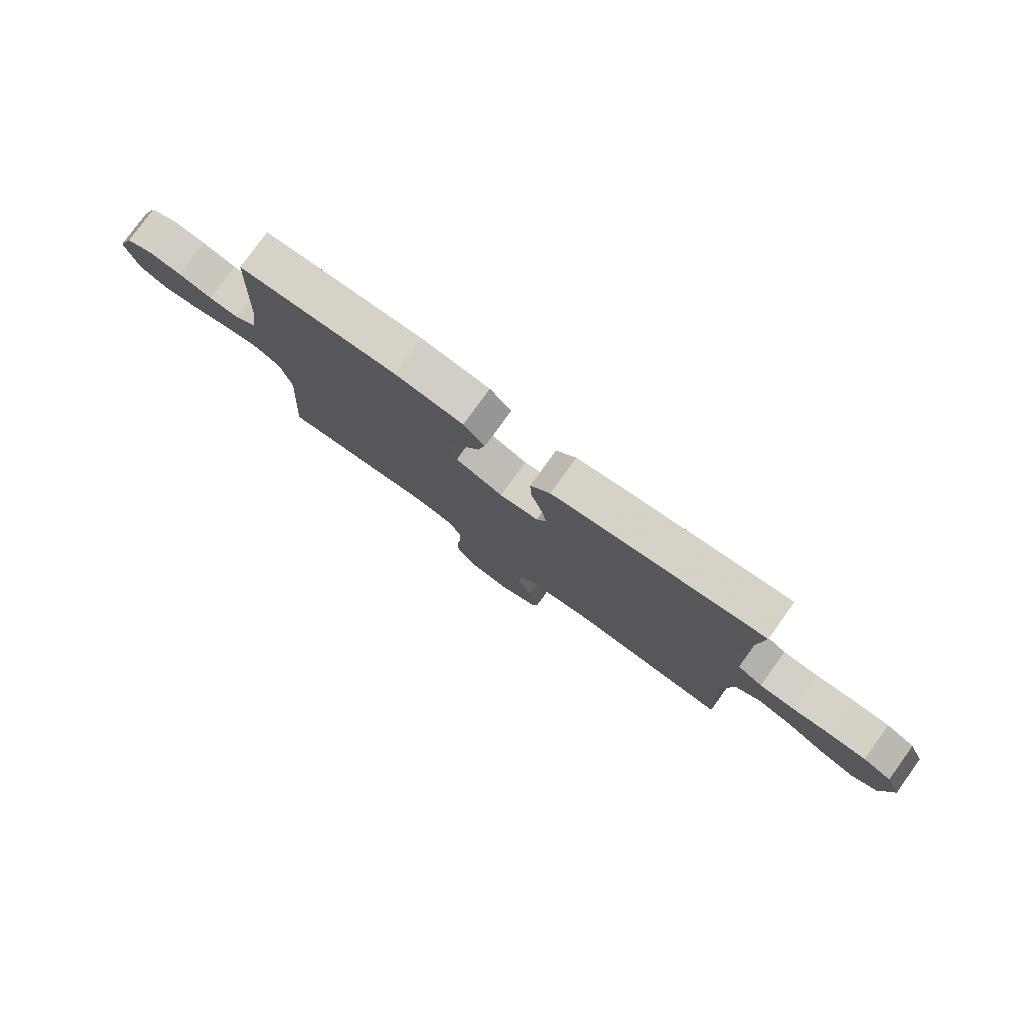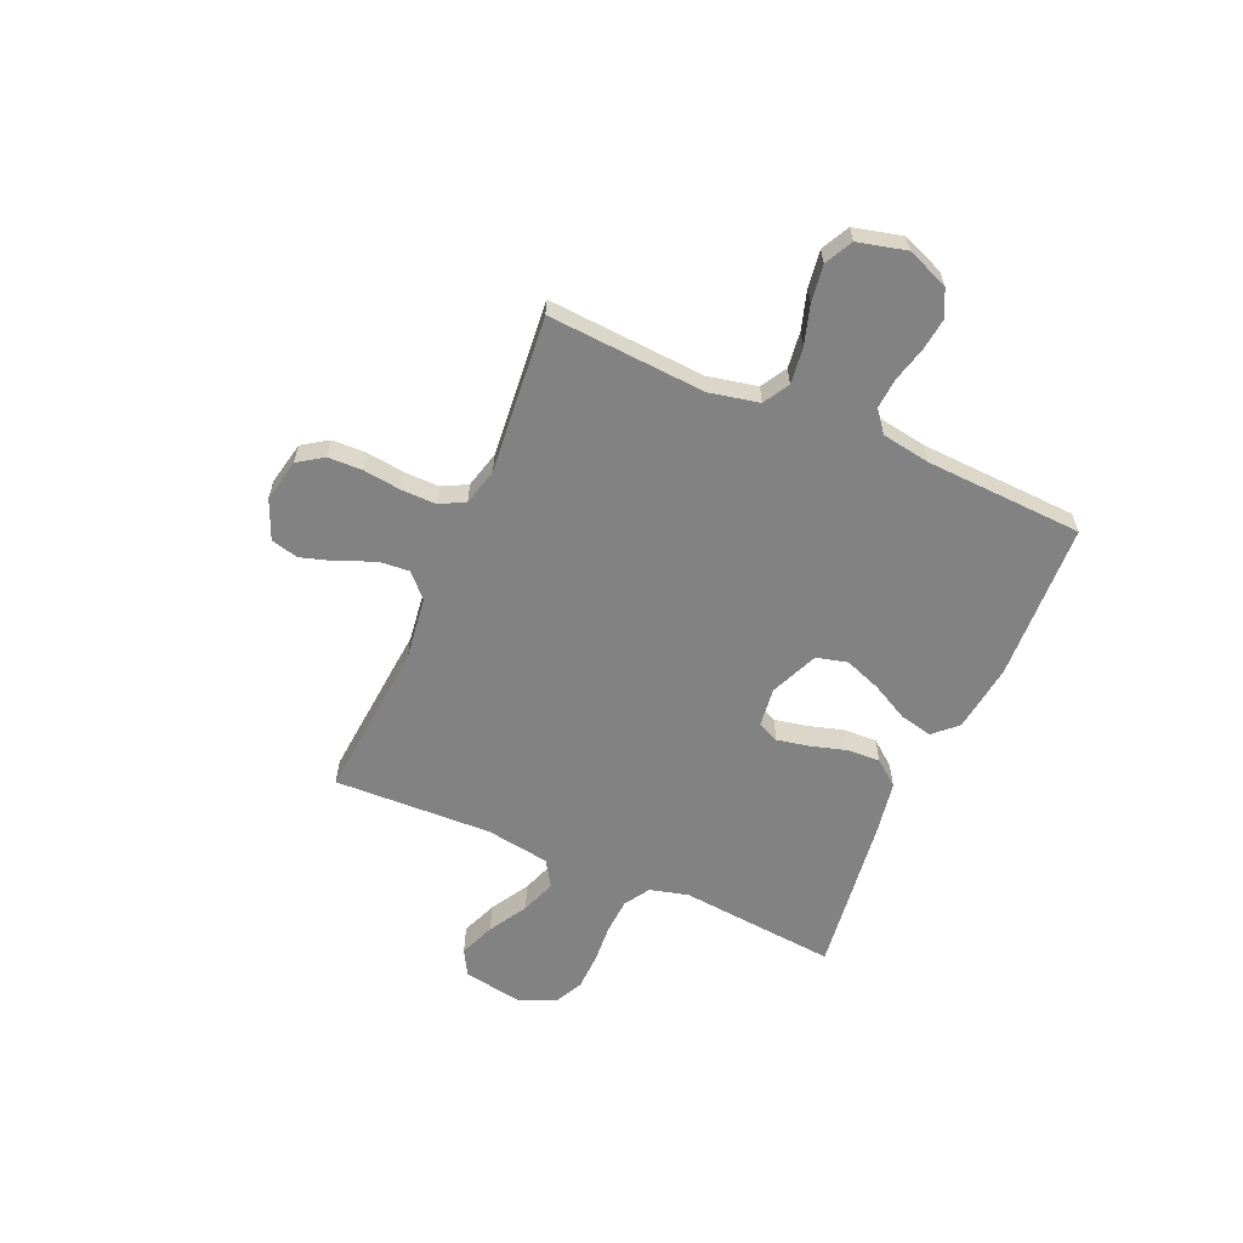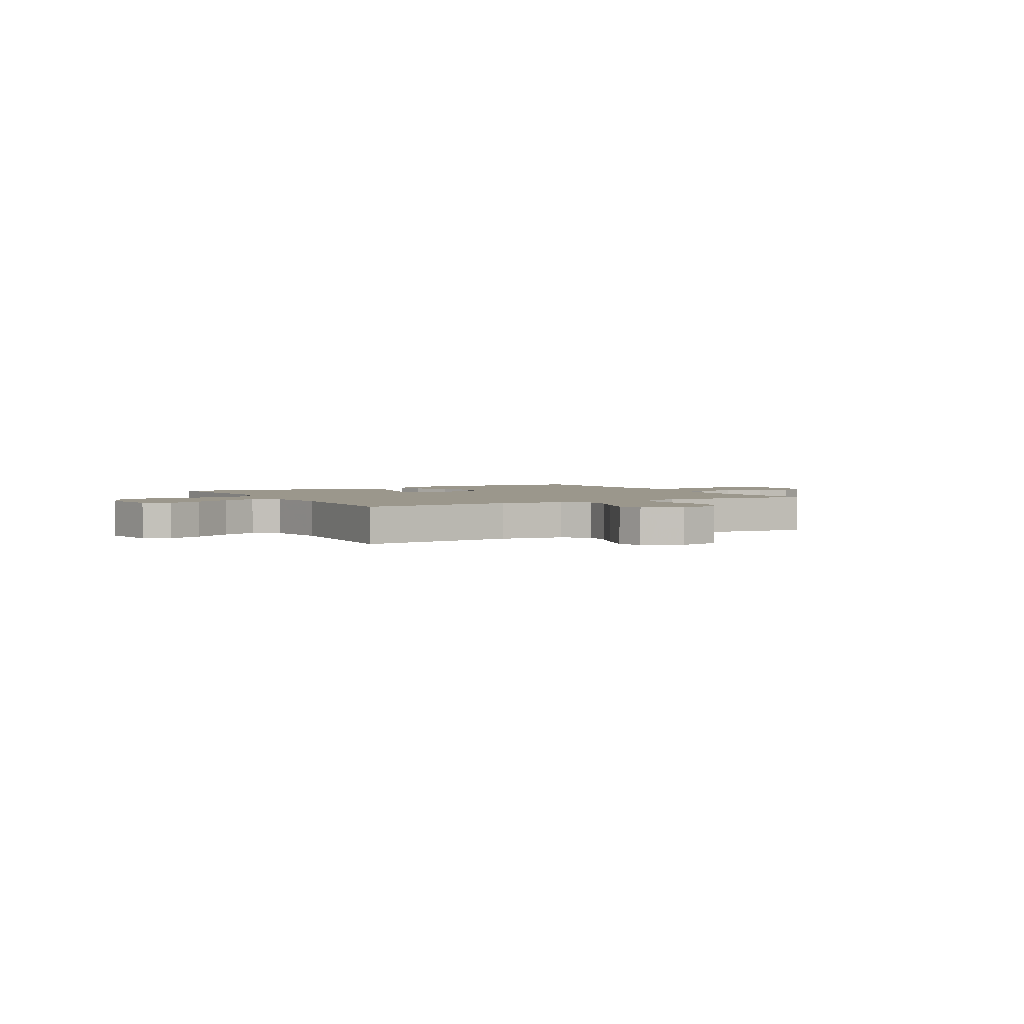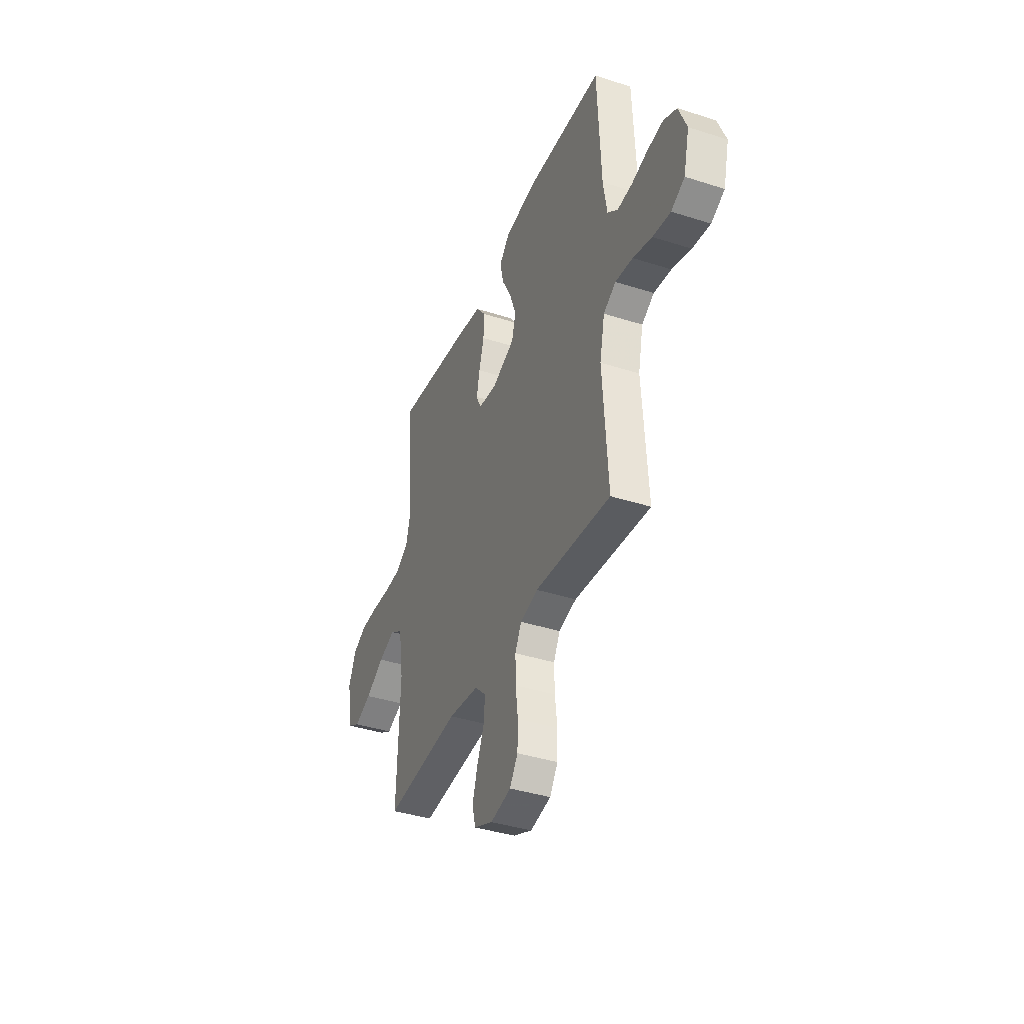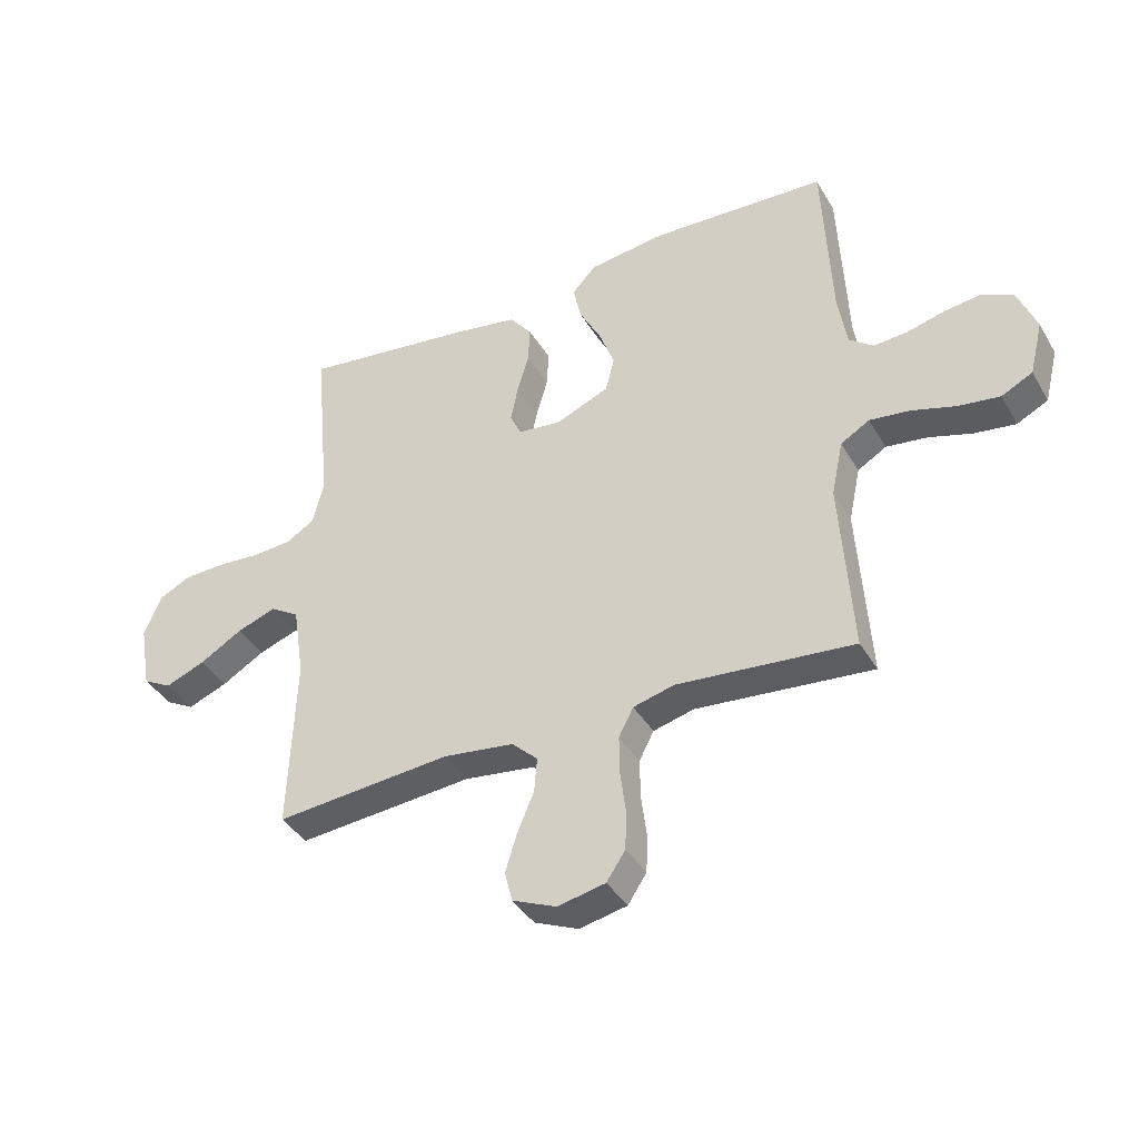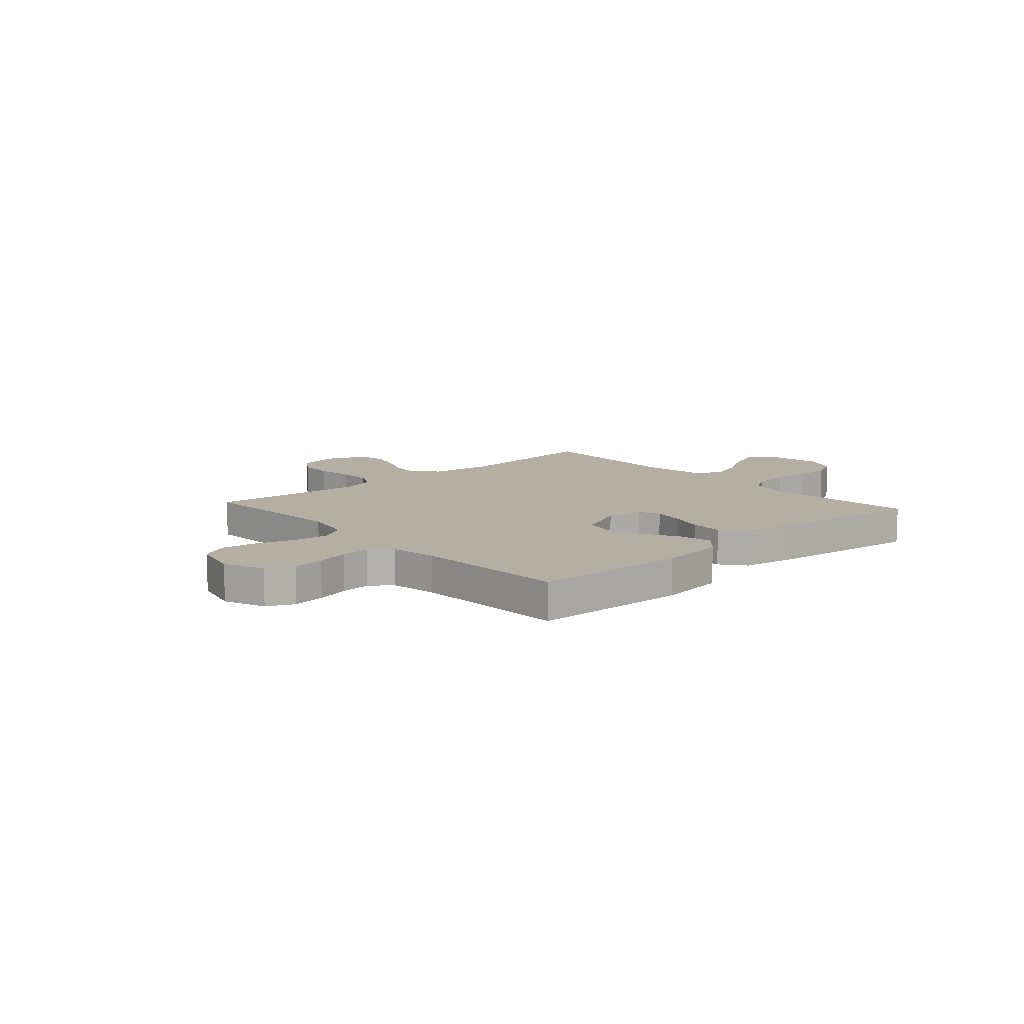
<metadata>
{"format":"obj","ext":"obj","renderer":"f3d","projection":"perspective","resolution":1024,"background":"white","views":[{"elev":78.9,"azim":35.8,"up":"+Z"},{"elev":-60.8,"azim":-113.6,"up":"+Y"},{"elev":2.6,"azim":150.8,"up":"+Y"},{"elev":-39.1,"azim":-111.9,"up":"+Z"},{"elev":-39.3,"azim":-152.4,"up":"+Z"},{"elev":11.1,"azim":-42.0,"up":"+Y"}]}
</metadata>
<code>
v 0.5 0.07 0.5
v 0.472 0.07 0.2
v 0.491 0.07 0.127
v 0.539 0.07 0.097
v 0.606 0.07 0.093
v 0.68 0.07 0.098
v 0.75 0.07 0.096
v 0.805 0.07 0.069
v 0.834 0.07 0
v 0.814 0.07 -0.114
v 0.765 0.07 -0.141
v 0.697 0.07 -0.114
v 0.624 0.07 -0.071
v 0.557 0.07 -0.047
v 0.508 0.07 -0.078
v 0.489 0.07 -0.2
v 0.5 0.07 -0.5
v 0.2 0.07 -0.474
v 0.079 0.07 -0.49
v 0.035 0.07 -0.532
v 0.04 0.07 -0.591
v 0.068 0.07 -0.657
v 0.088 0.07 -0.722
v 0.075 0.07 -0.774
v 0 0.07 -0.806
v -0.081 0.07 -0.789
v -0.113 0.07 -0.741
v -0.115 0.07 -0.676
v -0.106 0.07 -0.604
v -0.105 0.07 -0.538
v -0.13 0.07 -0.49
v -0.2 0.07 -0.472
v -0.5 0.07 -0.5
v -0.48 0.07 -0.2
v -0.5 0.07 -0.106
v -0.549 0.07 -0.077
v -0.618 0.07 -0.086
v -0.693 0.07 -0.109
v -0.763 0.07 -0.119
v -0.816 0.07 -0.092
v -0.839 0.07 0
v -0.807 0.07 0.08
v -0.755 0.07 0.105
v -0.692 0.07 0.097
v -0.627 0.07 0.08
v -0.57 0.07 0.076
v -0.529 0.07 0.108
v -0.514 0.07 0.2
v -0.5 0.07 0.5
v -0.2 0.07 0.514
v -0.07 0.07 0.497
v -0.029 0.07 0.453
v -0.043 0.07 0.391
v -0.08 0.07 0.321
v -0.106 0.07 0.251
v -0.091 0.07 0.192
v 0 0.07 0.153
v 0.074 0.07 0.162
v 0.093 0.07 0.203
v 0.081 0.07 0.263
v 0.061 0.07 0.332
v 0.058 0.07 0.395
v 0.096 0.07 0.443
v 0.2 0.07 0.461
v 0.5 0 0.5
v 0.472 0 0.2
v 0.491 0 0.127
v 0.539 0 0.097
v 0.606 0 0.093
v 0.68 0 0.098
v 0.75 0 0.096
v 0.805 0 0.069
v 0.834 0 0
v 0.814 0 -0.114
v 0.765 0 -0.141
v 0.697 0 -0.114
v 0.624 0 -0.071
v 0.557 0 -0.047
v 0.508 0 -0.078
v 0.489 0 -0.2
v 0.5 0 -0.5
v 0.2 0 -0.474
v 0.079 0 -0.49
v 0.035 0 -0.532
v 0.04 0 -0.591
v 0.068 0 -0.657
v 0.088 0 -0.722
v 0.075 0 -0.774
v 0 0 -0.806
v -0.081 0 -0.789
v -0.113 0 -0.741
v -0.115 0 -0.676
v -0.106 0 -0.604
v -0.105 0 -0.538
v -0.13 0 -0.49
v -0.2 0 -0.472
v -0.5 0 -0.5
v -0.48 0 -0.2
v -0.5 0 -0.106
v -0.549 0 -0.077
v -0.618 0 -0.086
v -0.693 0 -0.109
v -0.763 0 -0.119
v -0.816 0 -0.092
v -0.839 0 0
v -0.807 0 0.08
v -0.755 0 0.105
v -0.692 0 0.097
v -0.627 0 0.08
v -0.57 0 0.076
v -0.529 0 0.108
v -0.514 0 0.2
v -0.5 0 0.5
v -0.2 0 0.514
v -0.07 0 0.497
v -0.029 0 0.453
v -0.043 0 0.391
v -0.08 0 0.321
v -0.106 0 0.251
v -0.091 0 0.192
v 0 0 0.153
v 0.074 0 0.162
v 0.093 0 0.203
v 0.081 0 0.263
v 0.061 0 0.332
v 0.058 0 0.395
v 0.096 0 0.443
v 0.2 0 0.461
f 64 1 2
f 63 64 2
f 62 63 2
f 61 62 2
f 60 61 2
f 59 60 2 3
f 58 59 3 4
f 57 58 4
f 52 53 54
f 51 52 54
f 50 51 54
f 49 50 54
f 48 49 54
f 47 48 54 55
f 46 47 55 56
f 43 44 45
f 42 43 45
f 41 42 45
f 40 41 45
f 39 40 45
f 38 39 45
f 37 38 45
f 36 37 45 46
f 46 56 57
f 36 46 57
f 35 36 57
f 32 33 34
f 35 57 4
f 34 35 4
f 32 34 4
f 31 32 4
f 27 28 29
f 26 27 29
f 25 26 29
f 24 25 29
f 23 24 29
f 22 23 29
f 21 22 29
f 20 21 29 30
f 16 17 18
f 15 16 18 19
f 11 12 13
f 10 11 13
f 9 10 13
f 8 9 13
f 7 8 13
f 6 7 13
f 5 6 13
f 5 13 14
f 31 4 5
f 30 31 5
f 20 30 5
f 19 20 5
f 15 19 5
f 5 14 15
f 66 65 128
f 66 128 127
f 66 127 126
f 66 126 125
f 66 125 124
f 67 66 124 123
f 68 67 123 122
f 68 122 121
f 118 117 116
f 118 116 115
f 118 115 114
f 118 114 113
f 118 113 112
f 119 118 112 111
f 120 119 111 110
f 109 108 107
f 109 107 106
f 109 106 105
f 109 105 104
f 109 104 103
f 109 103 102
f 109 102 101
f 110 109 101 100
f 121 120 110
f 121 110 100
f 121 100 99
f 98 97 96
f 68 121 99
f 68 99 98
f 68 98 96
f 68 96 95
f 93 92 91
f 93 91 90
f 93 90 89
f 93 89 88
f 93 88 87
f 93 87 86
f 93 86 85
f 94 93 85 84
f 82 81 80
f 83 82 80 79
f 77 76 75
f 77 75 74
f 77 74 73
f 77 73 72
f 77 72 71
f 77 71 70
f 77 70 69
f 78 77 69
f 69 68 95
f 69 95 94
f 69 94 84
f 69 84 83
f 69 83 79
f 79 78 69
f 1 65 66 2
f 2 66 67 3
f 3 67 68 4
f 4 68 69 5
f 5 69 70 6
f 6 70 71 7
f 7 71 72 8
f 8 72 73 9
f 9 73 74 10
f 10 74 75 11
f 11 75 76 12
f 12 76 77 13
f 13 77 78 14
f 14 78 79 15
f 15 79 80 16
f 16 80 81 17
f 17 81 82 18
f 18 82 83 19
f 19 83 84 20
f 20 84 85 21
f 21 85 86 22
f 22 86 87 23
f 23 87 88 24
f 24 88 89 25
f 25 89 90 26
f 26 90 91 27
f 27 91 92 28
f 28 92 93 29
f 29 93 94 30
f 30 94 95 31
f 31 95 96 32
f 32 96 97 33
f 33 97 98 34
f 34 98 99 35
f 35 99 100 36
f 36 100 101 37
f 37 101 102 38
f 38 102 103 39
f 39 103 104 40
f 40 104 105 41
f 41 105 106 42
f 42 106 107 43
f 43 107 108 44
f 44 108 109 45
f 45 109 110 46
f 46 110 111 47
f 47 111 112 48
f 48 112 113 49
f 49 113 114 50
f 50 114 115 51
f 51 115 116 52
f 52 116 117 53
f 53 117 118 54
f 54 118 119 55
f 55 119 120 56
f 56 120 121 57
f 57 121 122 58
f 58 122 123 59
f 59 123 124 60
f 60 124 125 61
f 61 125 126 62
f 62 126 127 63
f 63 127 128 64
f 64 128 65 1

</code>
